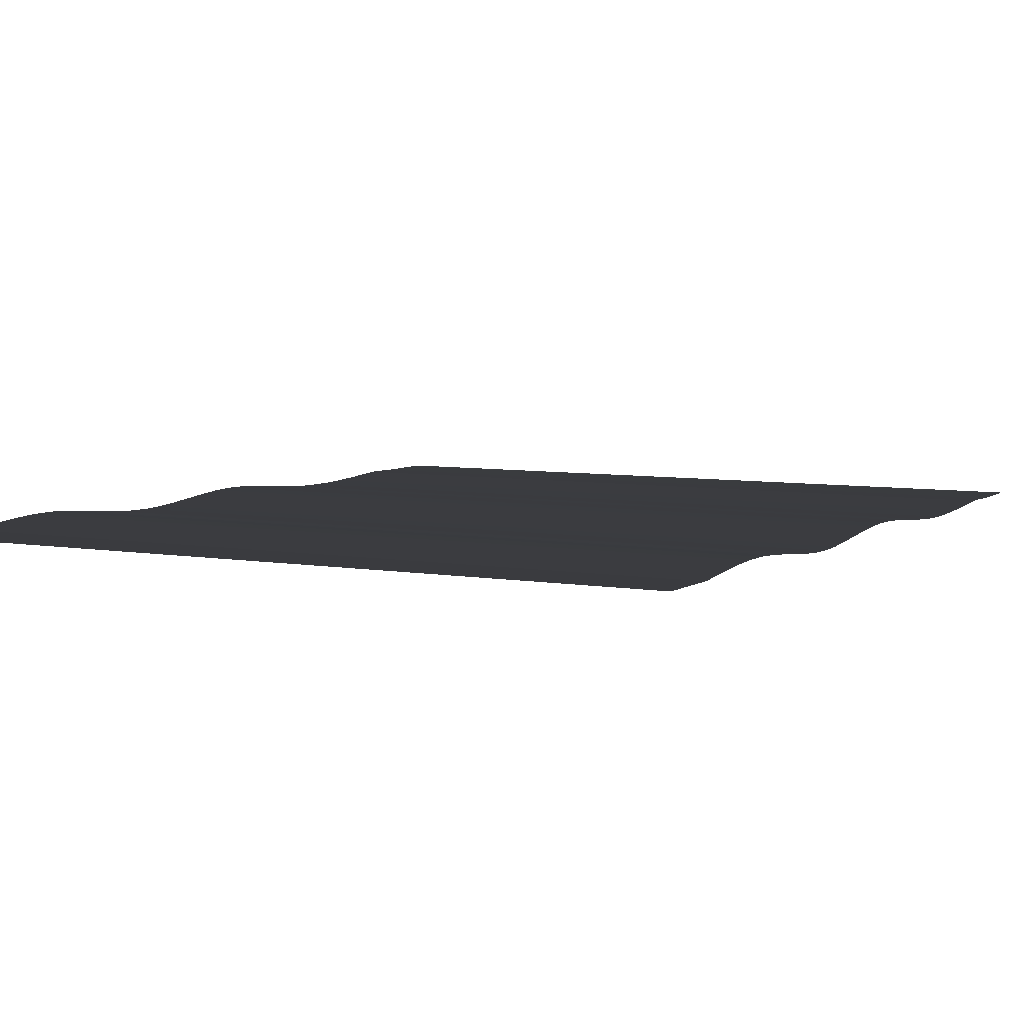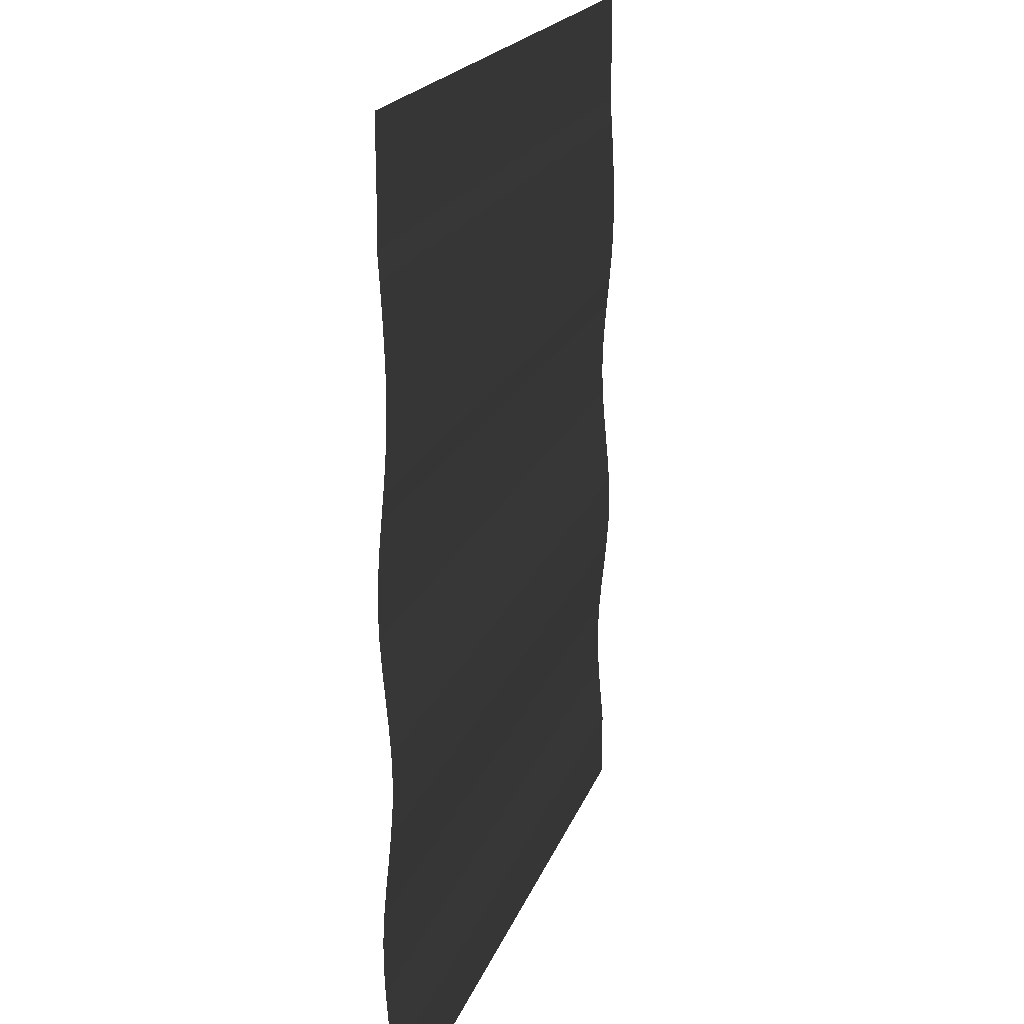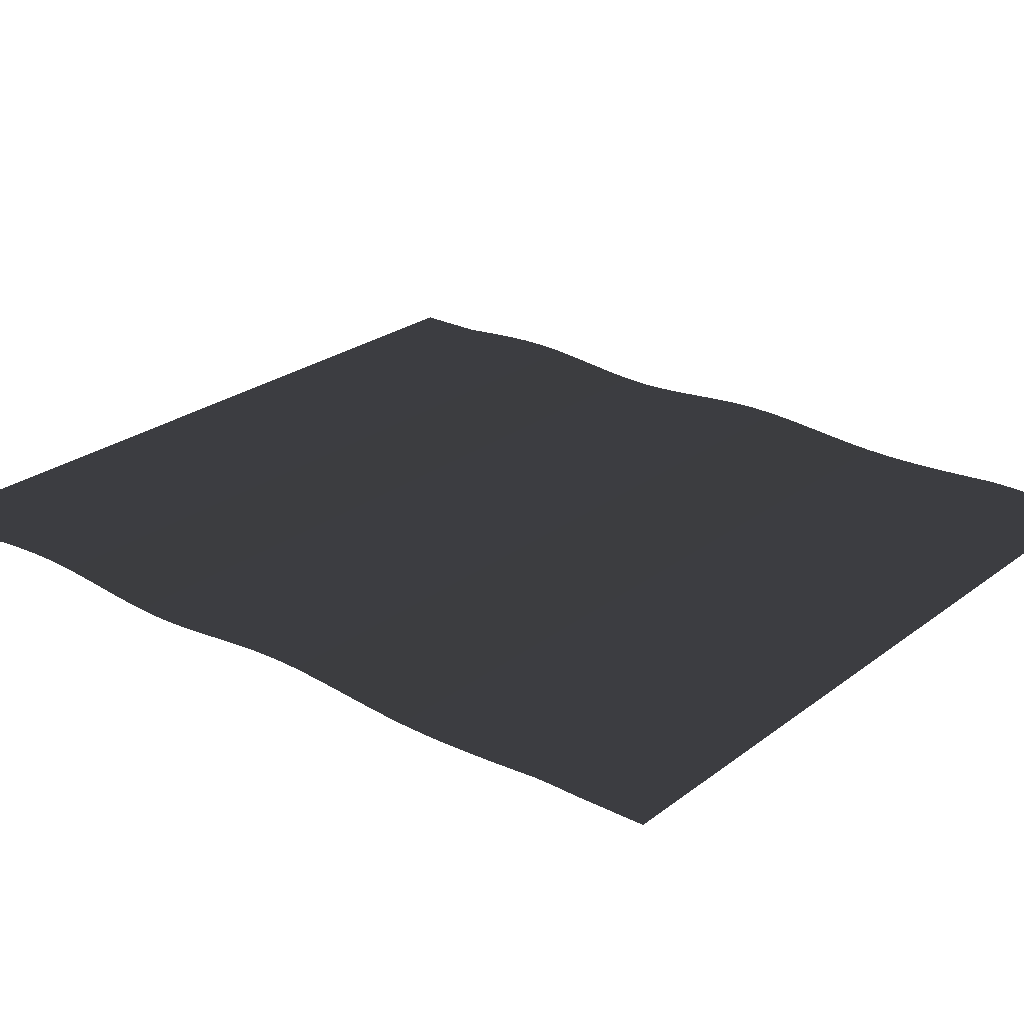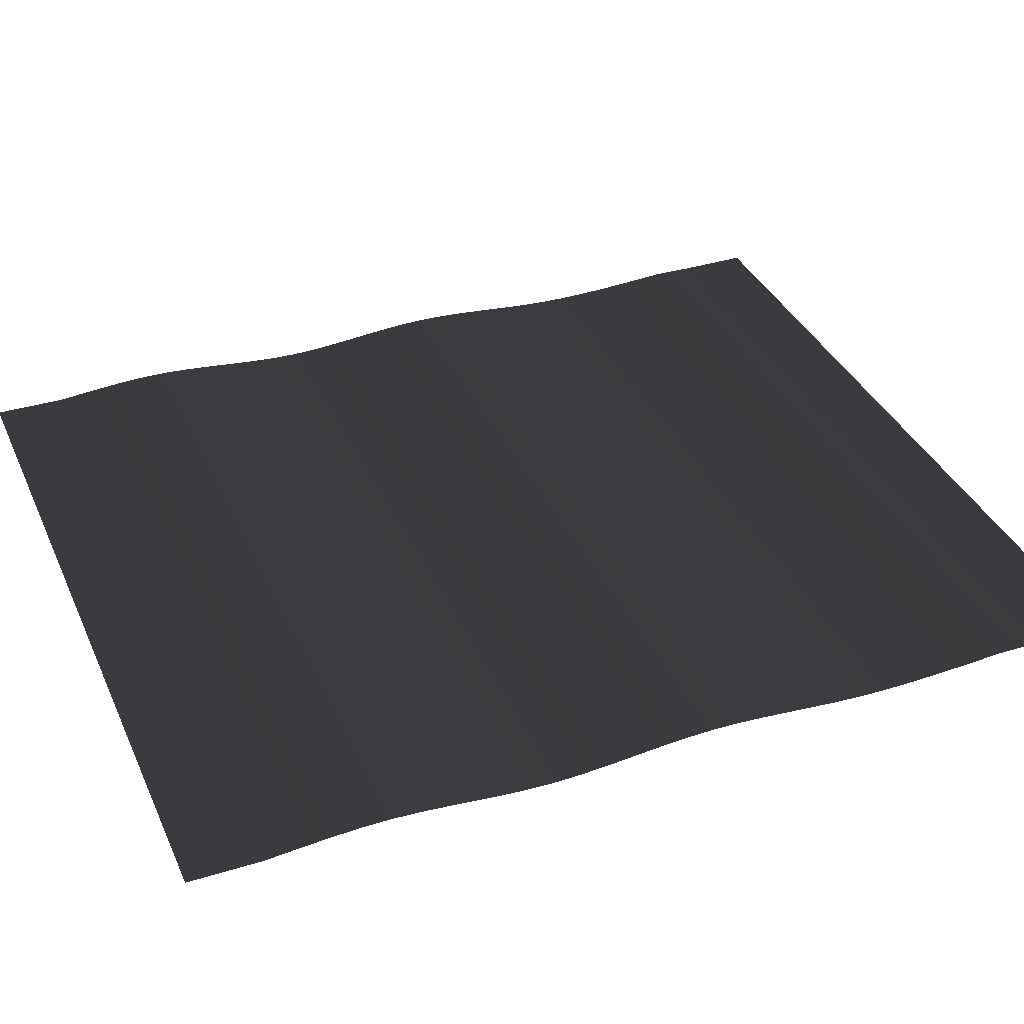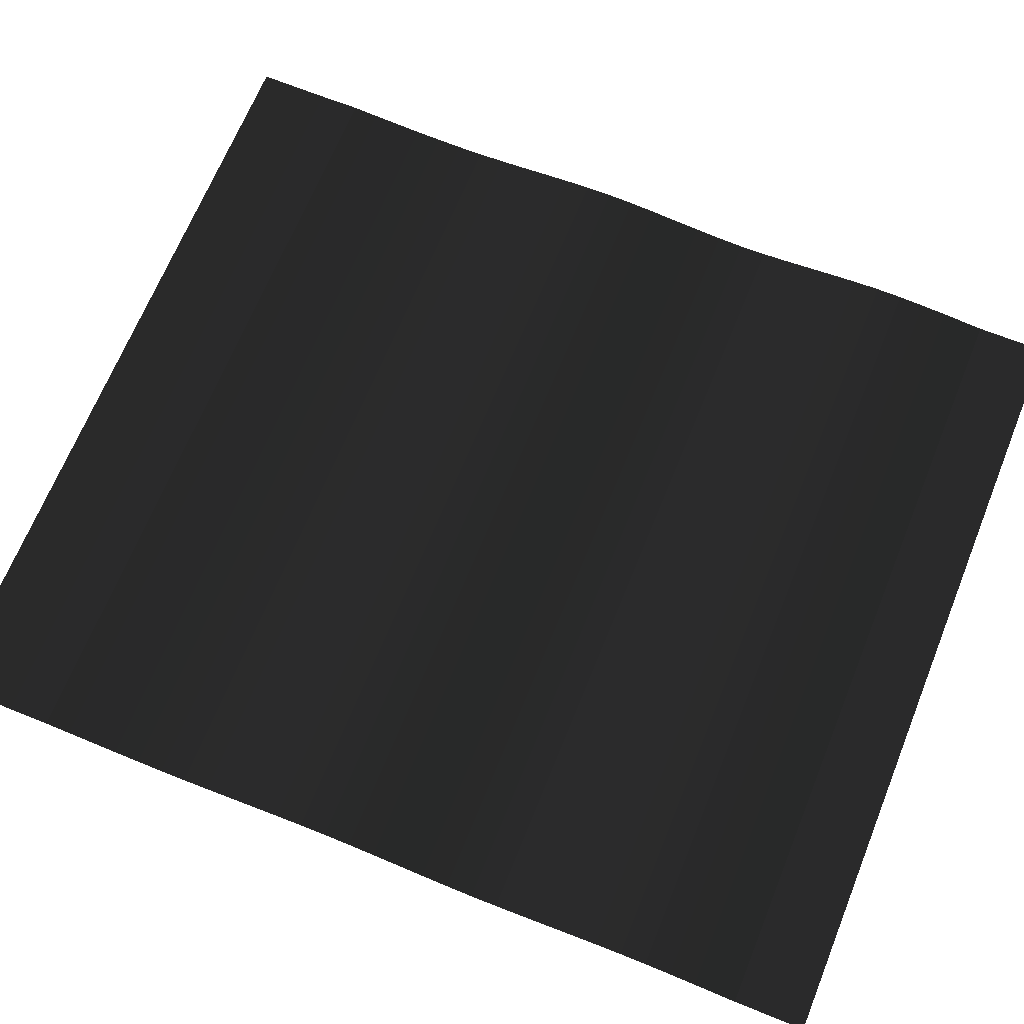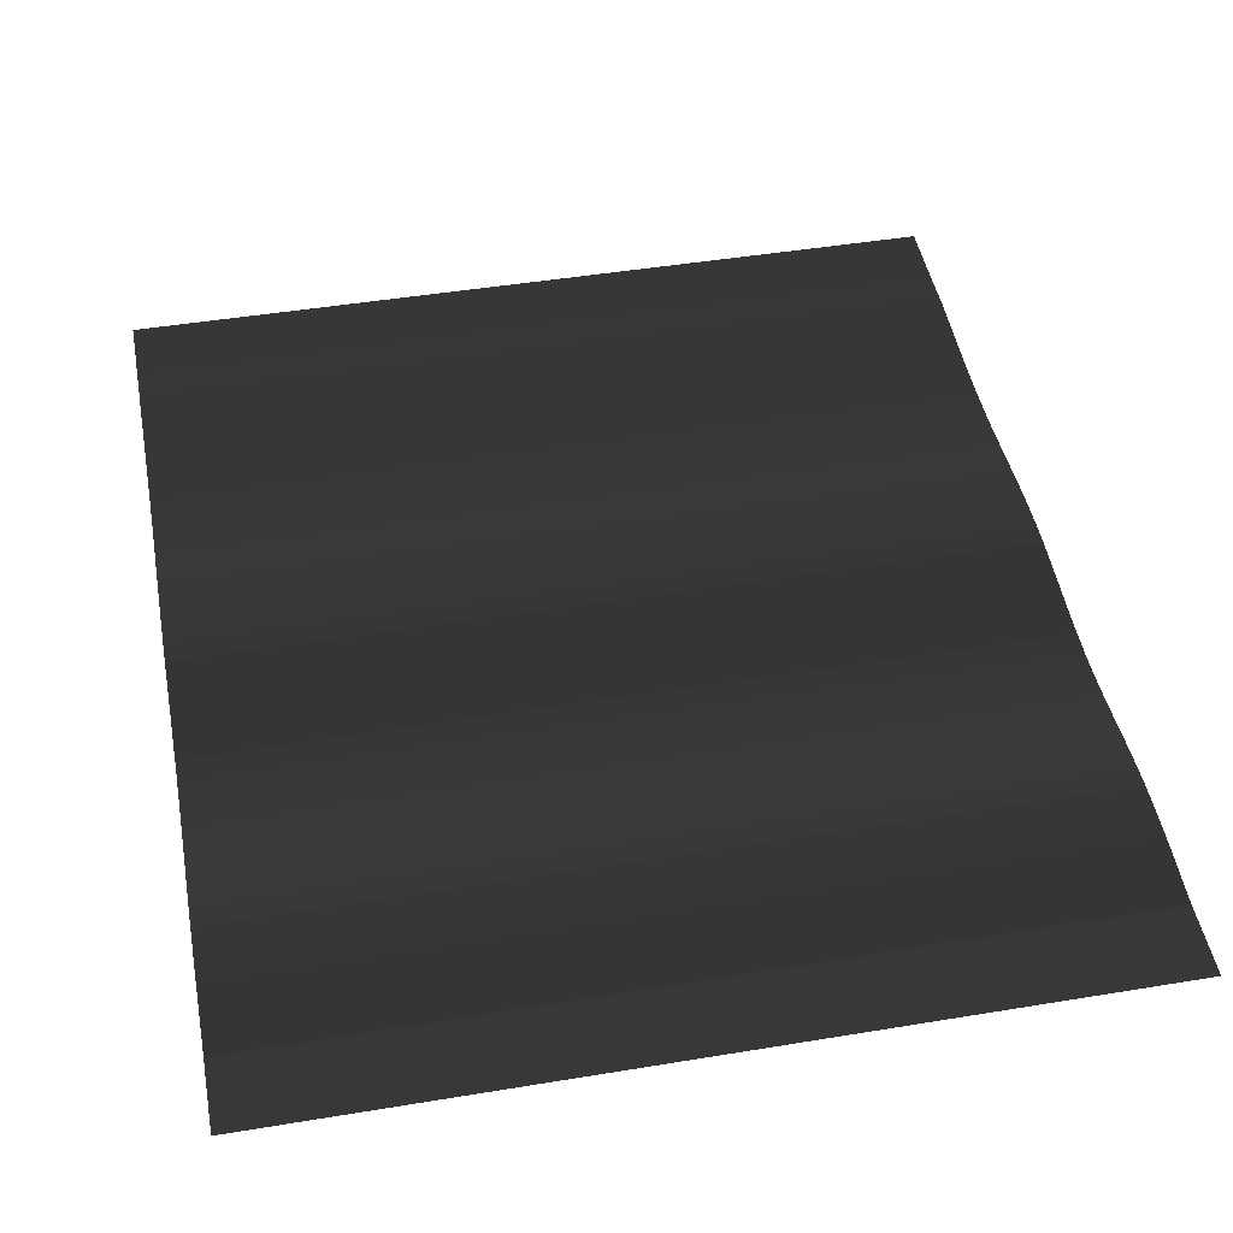
<metadata>
{"format":"obj","ext":"obj","renderer":"f3d","projection":"perspective","resolution":1024,"background":"white","views":[{"elev":6.0,"azim":-151.6,"up":"+Y"},{"elev":19.1,"azim":-74.0,"up":"+Z"},{"elev":25.1,"azim":-50.4,"up":"+Y"},{"elev":36.3,"azim":-112.1,"up":"+Y"},{"elev":68.1,"azim":112.1,"up":"+Y"},{"elev":46.9,"azim":169.4,"up":"+Y"}]}
</metadata>
<code>
v 5.56 0.0045 6.556
v 5.56 0 5.56
v -5.56 0.0045 6.556
v -5.56 0 5.56
v -5.56 0.0073 5.271
v 5.56 0.0073 5.271
v -5.56 0.0075 4.979
v 5.56 0.0075 4.979
v -5.56 -0.0164 4.616
v 5.56 -0.0164 4.616
v -5.56 -0.0381 4.254
v 5.56 -0.0381 4.254
v -5.56 -0.0558 3.891
v 5.56 -0.0558 3.891
v -5.56 -0.0675 3.527
v 5.56 -0.0675 3.527
v -5.56 -0.0709 3.163
v 5.56 -0.0709 3.163
v -5.56 -0.0631 2.798
v 5.56 -0.0631 2.798
v -5.56 -0.0421 2.432
v 5.56 -0.0421 2.432
v -5.56 -0.0121 2.066
v 5.56 -0.0121 2.066
v -5.56 0.0214 1.698
v 5.56 0.0214 1.698
v -5.56 0.0526 1.33
v 5.56 0.0526 1.33
v -5.56 0.0757 0.9606
v 5.56 0.0757 0.9606
v -5.56 0.0837 0.5906
v 5.56 0.0837 0.5906
v -5.56 0.0717 0.2198
v 5.56 0.0717 0.2198
v -5.56 0.0448 -0.1517
v 5.56 0.0448 -0.1517
v -5.56 0.0101 -0.5237
v 5.56 0.0101 -0.5237
v -5.56 -0.0248 -0.8961
v 5.56 -0.0248 -0.8961
v -5.56 -0.0526 -1.269
v 5.56 -0.0526 -1.269
v -5.56 -0.0645 -1.642
v 5.56 -0.0645 -1.642
v -5.56 -0.0546 -2.015
v 5.56 -0.0546 -2.015
v -5.56 -0.0277 -2.388
v 5.56 -0.0277 -2.388
v -5.56 0.0088 -2.761
v 5.56 0.0088 -2.761
v -5.56 0.0473 -3.133
v 5.56 0.0473 -3.133
v -5.56 0.0801 -3.503
v 5.56 0.0801 -3.503
v -5.56 0.0991 -3.872
v 5.56 0.0991 -3.872
v -5.56 0.0981 -4.239
v 5.56 0.0981 -4.239
v -5.56 0.081 -4.604
v 5.56 0.081 -4.604
v -5.56 0.0538 -4.968
v 5.56 0.0538 -4.968
v -5.56 0 -5.56
v 5.56 0 -5.56
v -5.56 0.0045 -6.556
v 5.56 0.0045 -6.556
g Group_001
f 1 2 4 3
f 4 2 6 5
f 5 6 8 7
f 7 8 10 9
f 9 10 12 11
f 11 12 14 13
f 13 14 16 15
f 15 16 18 17
f 17 18 20 19
f 19 20 22 21
f 21 22 24 23
f 23 24 26 25
f 25 26 28 27
f 27 28 30 29
f 29 30 32 31
f 31 32 34 33
f 33 34 36 35
f 35 36 38 37
f 37 38 40 39
f 39 40 42 41
f 41 42 44 43
f 43 44 46 45
f 45 46 48 47
f 47 48 50 49
f 49 50 52 51
f 51 52 54 53
f 53 54 56 55
f 55 56 58 57
f 57 58 60 59
f 59 60 62 61
f 61 62 64 63
f 63 64 66 65

</code>
